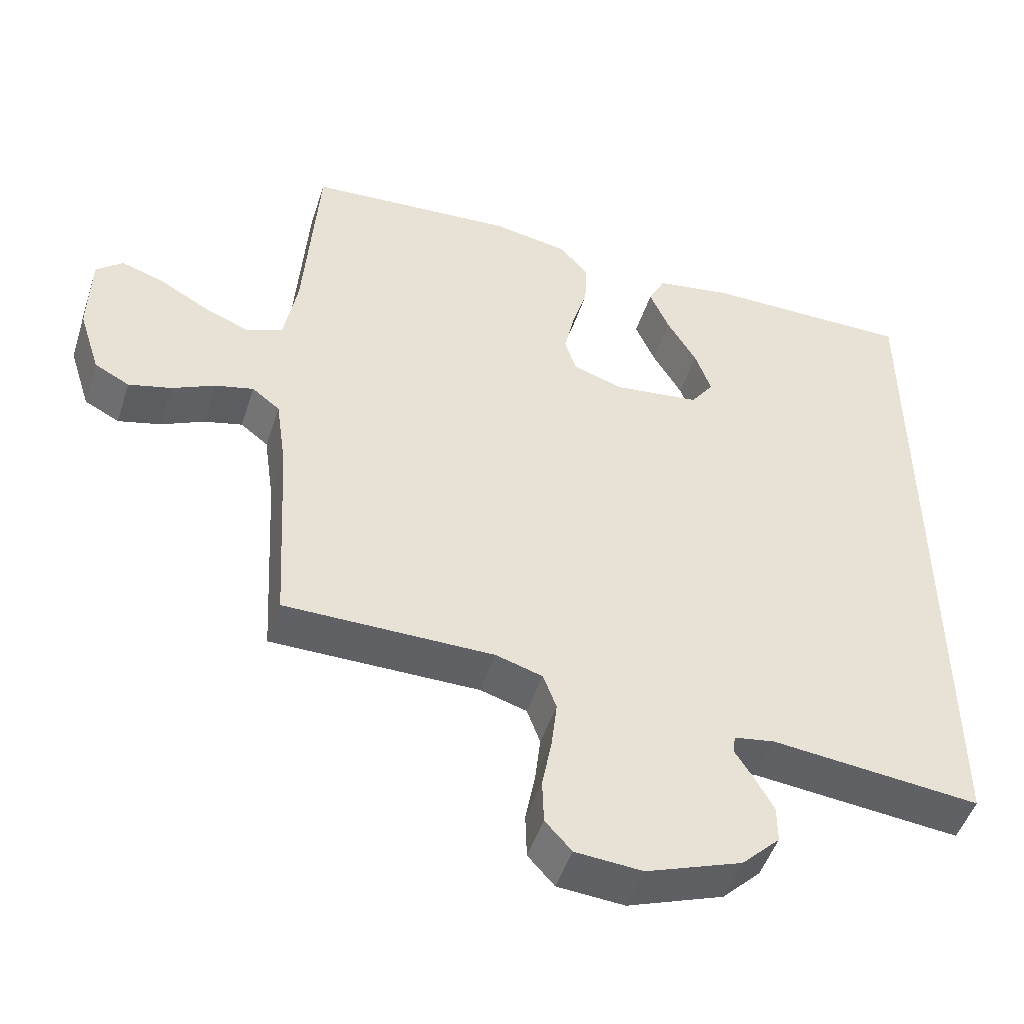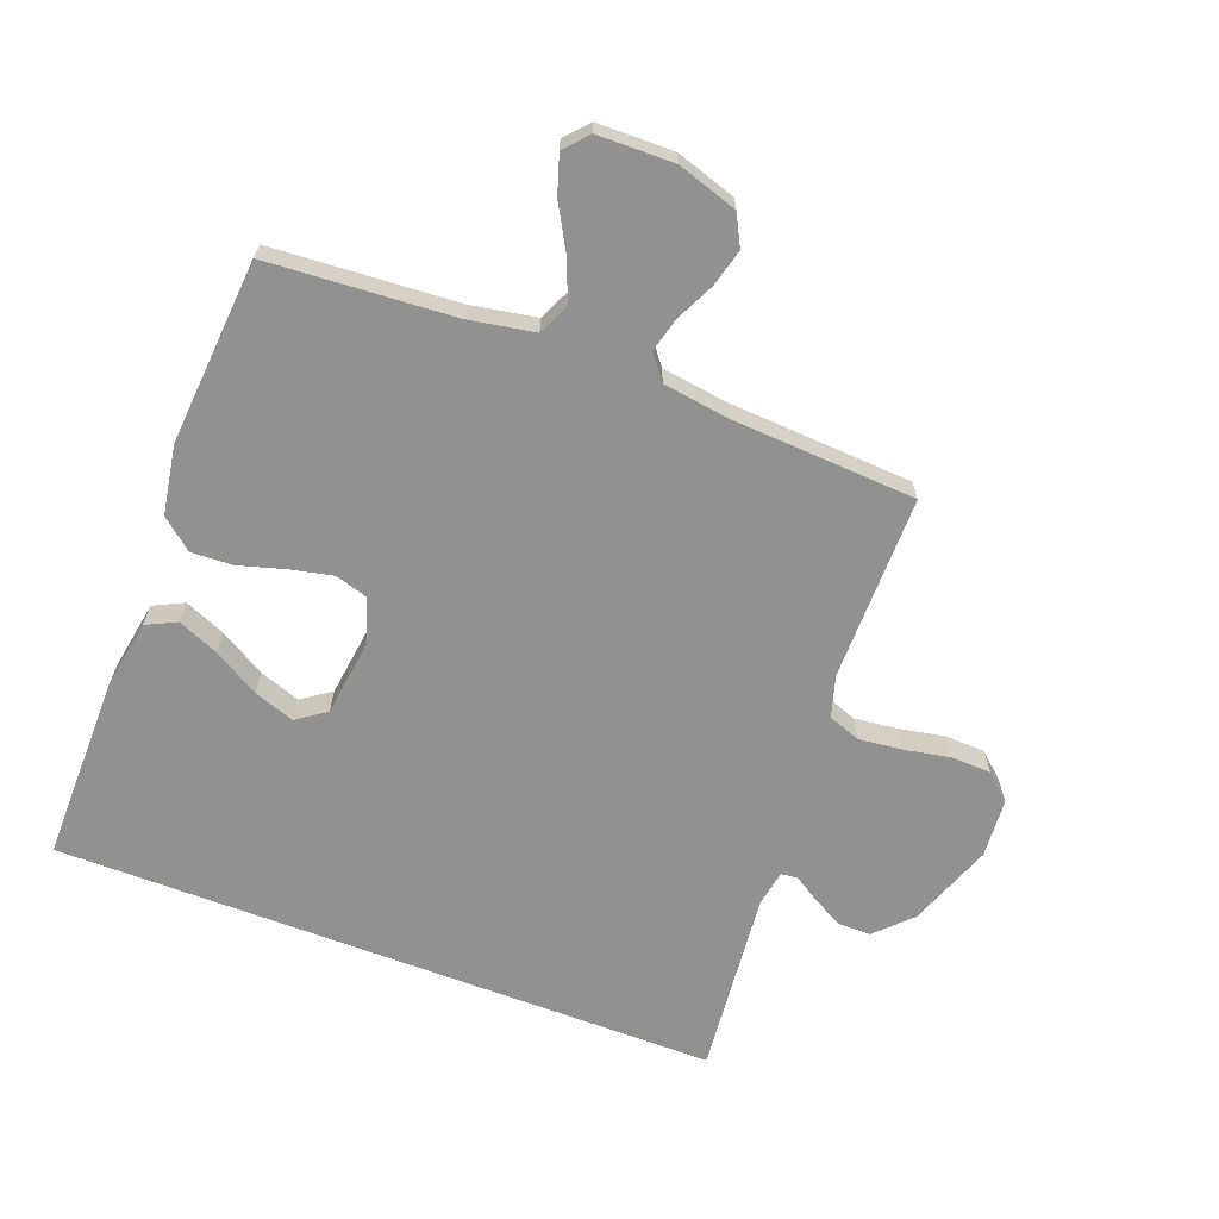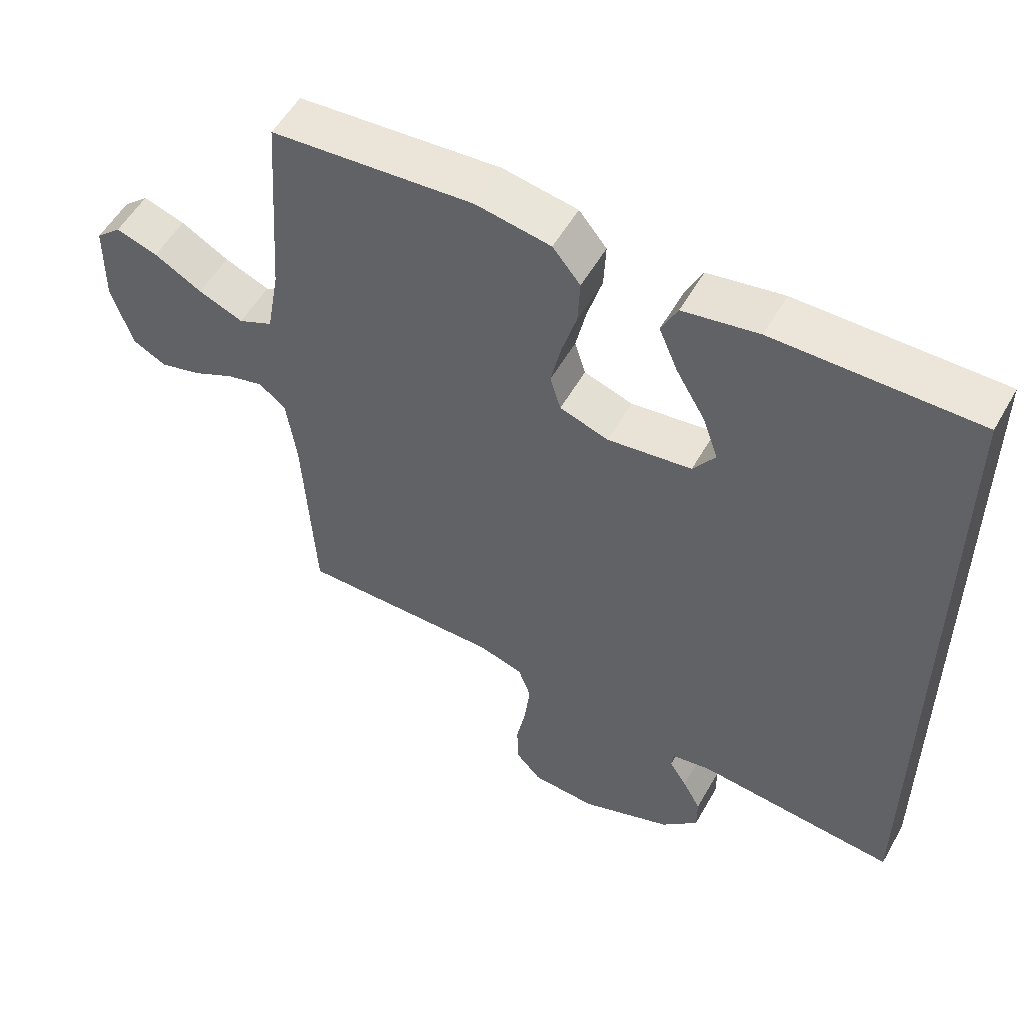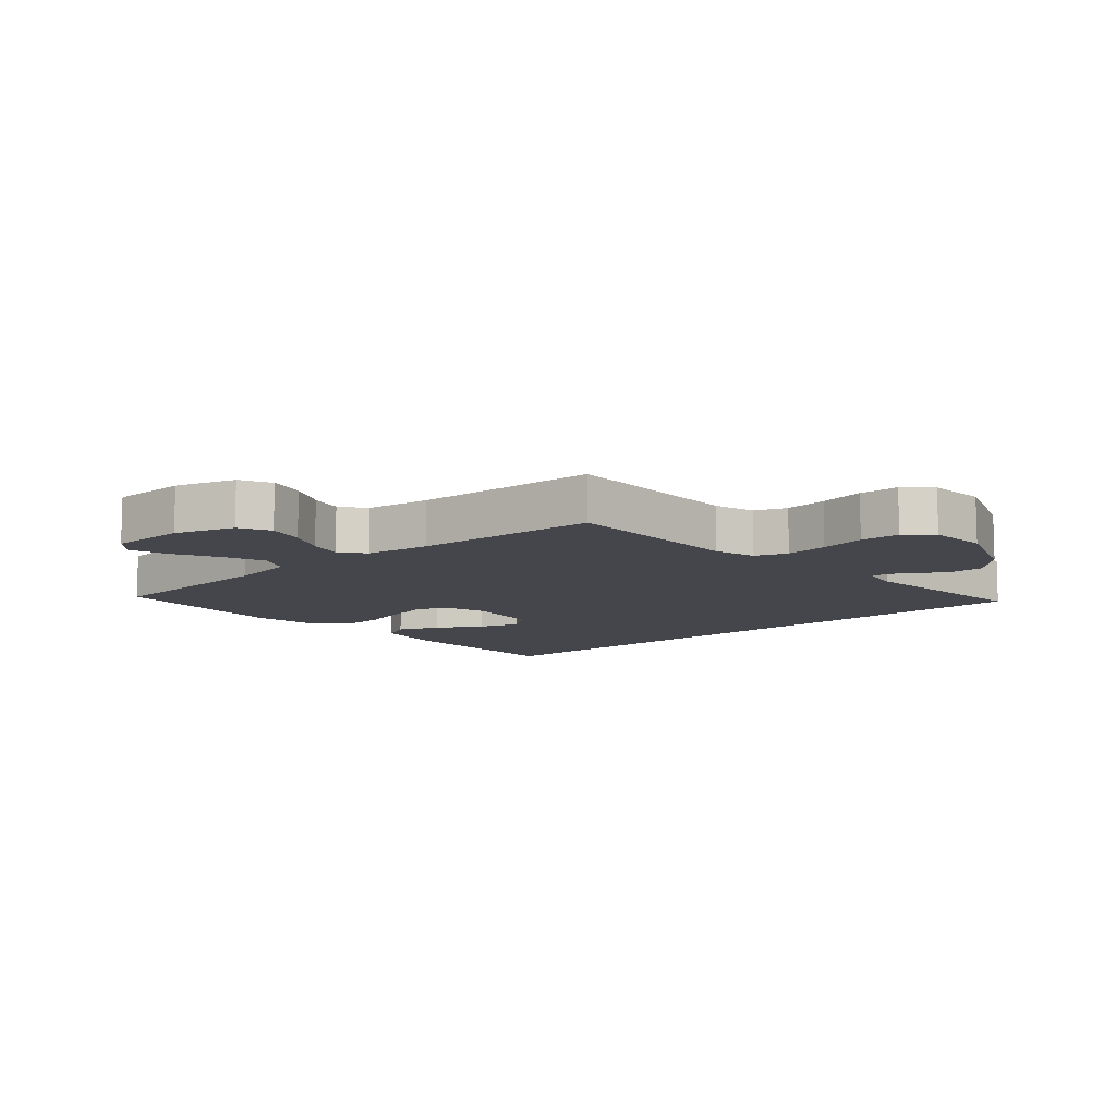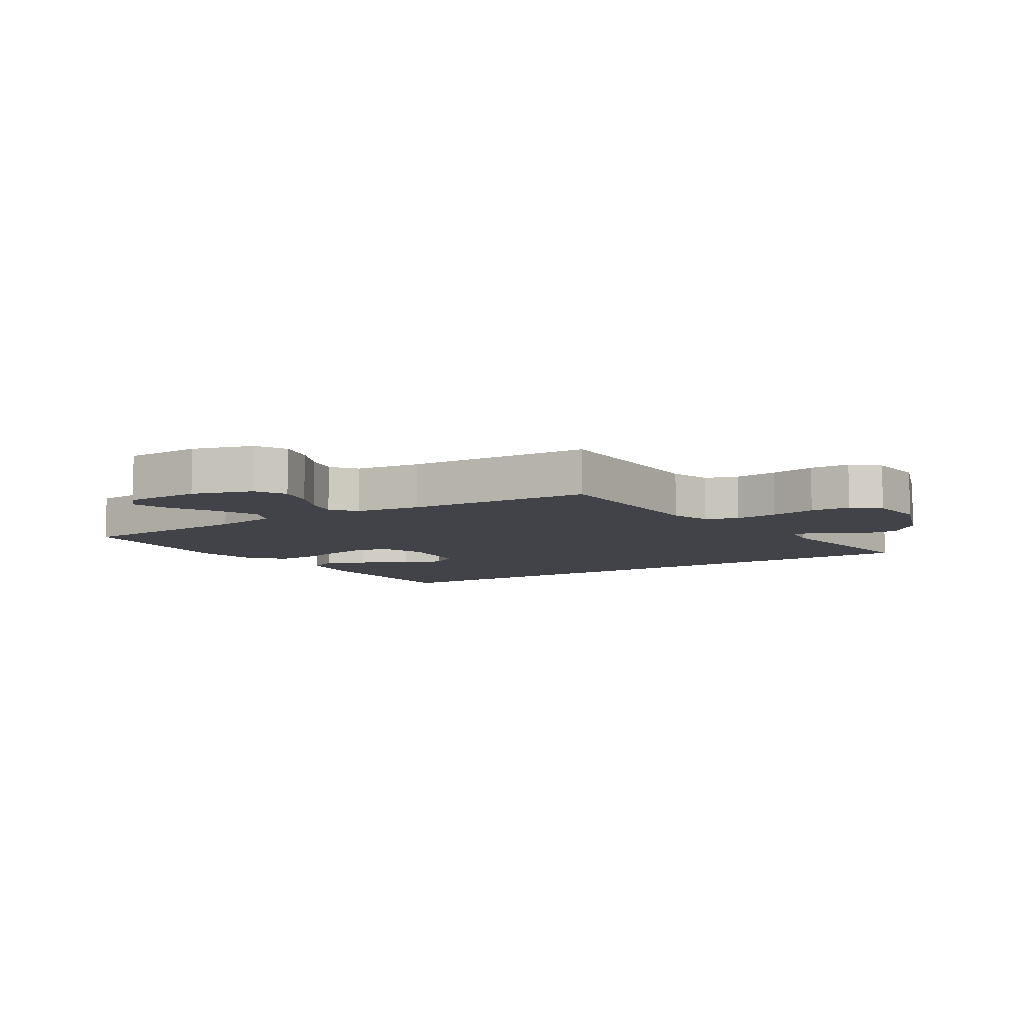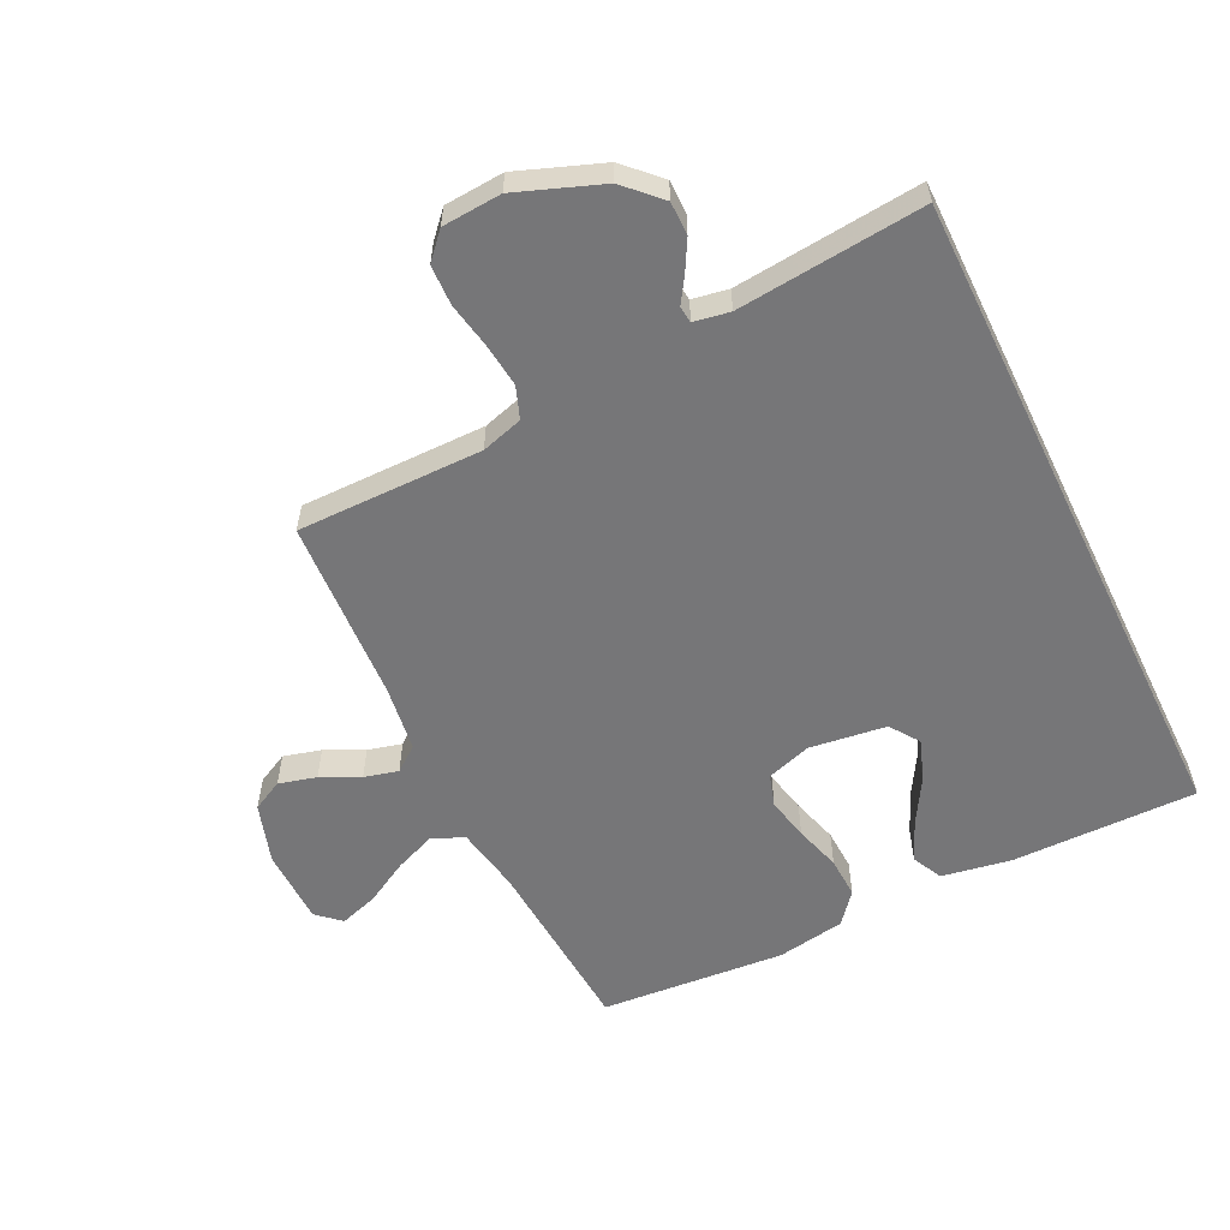
<metadata>
{"format":"obj","ext":"obj","renderer":"f3d","projection":"perspective","resolution":1024,"background":"white","views":[{"elev":-49.2,"azim":162.1,"up":"+Z"},{"elev":-66.0,"azim":69.1,"up":"+Y"},{"elev":54.3,"azim":-150.9,"up":"+Z"},{"elev":-10.1,"azim":131.1,"up":"+Y"},{"elev":-7.6,"azim":123.1,"up":"+Y"},{"elev":-56.9,"azim":-154.1,"up":"+Y"}]}
</metadata>
<code>
v -0.5 0.07 -0.573
v -0.5 0.07 0.504
v -0.2 0.07 0.503
v -0.088 0.07 0.484
v -0.064 0.07 0.435
v -0.092 0.07 0.369
v -0.135 0.07 0.296
v -0.158 0.07 0.23
v -0.125 0.07 0.183
v 0 0.07 0.167
v 0.072 0.07 0.191
v 0.088 0.07 0.243
v 0.073 0.07 0.312
v 0.051 0.07 0.387
v 0.048 0.07 0.454
v 0.089 0.07 0.504
v 0.2 0.07 0.523
v 0.5 0.07 0.5
v 0.521 0.07 0.2
v 0.54 0.07 0.094
v 0.591 0.07 0.071
v 0.658 0.07 0.098
v 0.729 0.07 0.138
v 0.791 0.07 0.158
v 0.829 0.07 0.124
v 0.831 0.07 0
v 0.8 0.07 -0.097
v 0.75 0.07 -0.123
v 0.689 0.07 -0.107
v 0.627 0.07 -0.077
v 0.572 0.07 -0.063
v 0.532 0.07 -0.094
v 0.517 0.07 -0.2
v 0.5 0.07 -0.5
v 0.2 0.07 -0.5
v 0.133 0.07 -0.52
v 0.114 0.07 -0.572
v 0.122 0.07 -0.642
v 0.136 0.07 -0.716
v 0.134 0.07 -0.781
v 0.096 0.07 -0.823
v 0 0.07 -0.83
v -0.137 0.07 -0.779
v -0.192 0.07 -0.724
v -0.192 0.07 -0.67
v -0.165 0.07 -0.621
v -0.139 0.07 -0.58
v -0.142 0.07 -0.553
v -0.2 0.07 -0.543
v -0.5 0 -0.573
v -0.5 0 0.504
v -0.2 0 0.503
v -0.088 0 0.484
v -0.064 0 0.435
v -0.092 0 0.369
v -0.135 0 0.296
v -0.158 0 0.23
v -0.125 0 0.183
v 0 0 0.167
v 0.072 0 0.191
v 0.088 0 0.243
v 0.073 0 0.312
v 0.051 0 0.387
v 0.048 0 0.454
v 0.089 0 0.504
v 0.2 0 0.523
v 0.5 0 0.5
v 0.521 0 0.2
v 0.54 0 0.094
v 0.591 0 0.071
v 0.658 0 0.098
v 0.729 0 0.138
v 0.791 0 0.158
v 0.829 0 0.124
v 0.831 0 0
v 0.8 0 -0.097
v 0.75 0 -0.123
v 0.689 0 -0.107
v 0.627 0 -0.077
v 0.572 0 -0.063
v 0.532 0 -0.094
v 0.517 0 -0.2
v 0.5 0 -0.5
v 0.2 0 -0.5
v 0.133 0 -0.52
v 0.114 0 -0.572
v 0.122 0 -0.642
v 0.136 0 -0.716
v 0.134 0 -0.781
v 0.096 0 -0.823
v 0 0 -0.83
v -0.137 0 -0.779
v -0.192 0 -0.724
v -0.192 0 -0.67
v -0.165 0 -0.621
v -0.139 0 -0.58
v -0.142 0 -0.553
v -0.2 0 -0.543
f 45 46 47
f 44 45 47
f 43 44 47
f 42 43 47
f 41 42 47
f 40 41 47
f 39 40 47
f 38 39 47
f 37 38 47 48
f 36 37 48 49
f 33 34 35
f 35 36 49
f 33 35 49
f 32 33 49
f 28 29 30
f 27 28 30
f 26 27 30
f 25 26 30
f 24 25 30
f 23 24 30
f 22 23 30
f 21 22 30 31
f 32 49 1
f 31 32 1
f 21 31 1
f 20 21 1
f 17 18 19
f 16 17 19
f 15 16 19
f 14 15 19
f 13 14 19
f 5 6 7
f 4 5 7
f 3 4 7
f 2 3 7
f 2 7 8
f 1 2 8 9
f 12 13 19 20
f 11 12 20
f 10 11 20 1
f 1 9 10
f 96 95 94
f 96 94 93
f 96 93 92
f 96 92 91
f 96 91 90
f 96 90 89
f 96 89 88
f 96 88 87
f 97 96 87 86
f 98 97 86 85
f 84 83 82
f 98 85 84
f 98 84 82
f 98 82 81
f 79 78 77
f 79 77 76
f 79 76 75
f 79 75 74
f 79 74 73
f 79 73 72
f 79 72 71
f 80 79 71 70
f 50 98 81
f 50 81 80
f 50 80 70
f 50 70 69
f 68 67 66
f 68 66 65
f 68 65 64
f 68 64 63
f 68 63 62
f 56 55 54
f 56 54 53
f 56 53 52
f 56 52 51
f 57 56 51
f 58 57 51 50
f 69 68 62 61
f 69 61 60
f 50 69 60 59
f 59 58 50
f 1 50 51 2
f 2 51 52 3
f 3 52 53 4
f 4 53 54 5
f 5 54 55 6
f 6 55 56 7
f 7 56 57 8
f 8 57 58 9
f 9 58 59 10
f 10 59 60 11
f 11 60 61 12
f 12 61 62 13
f 13 62 63 14
f 14 63 64 15
f 15 64 65 16
f 16 65 66 17
f 17 66 67 18
f 18 67 68 19
f 19 68 69 20
f 20 69 70 21
f 21 70 71 22
f 22 71 72 23
f 23 72 73 24
f 24 73 74 25
f 25 74 75 26
f 26 75 76 27
f 27 76 77 28
f 28 77 78 29
f 29 78 79 30
f 30 79 80 31
f 31 80 81 32
f 32 81 82 33
f 33 82 83 34
f 34 83 84 35
f 35 84 85 36
f 36 85 86 37
f 37 86 87 38
f 38 87 88 39
f 39 88 89 40
f 40 89 90 41
f 41 90 91 42
f 42 91 92 43
f 43 92 93 44
f 44 93 94 45
f 45 94 95 46
f 46 95 96 47
f 47 96 97 48
f 48 97 98 49
f 49 98 50 1

</code>
